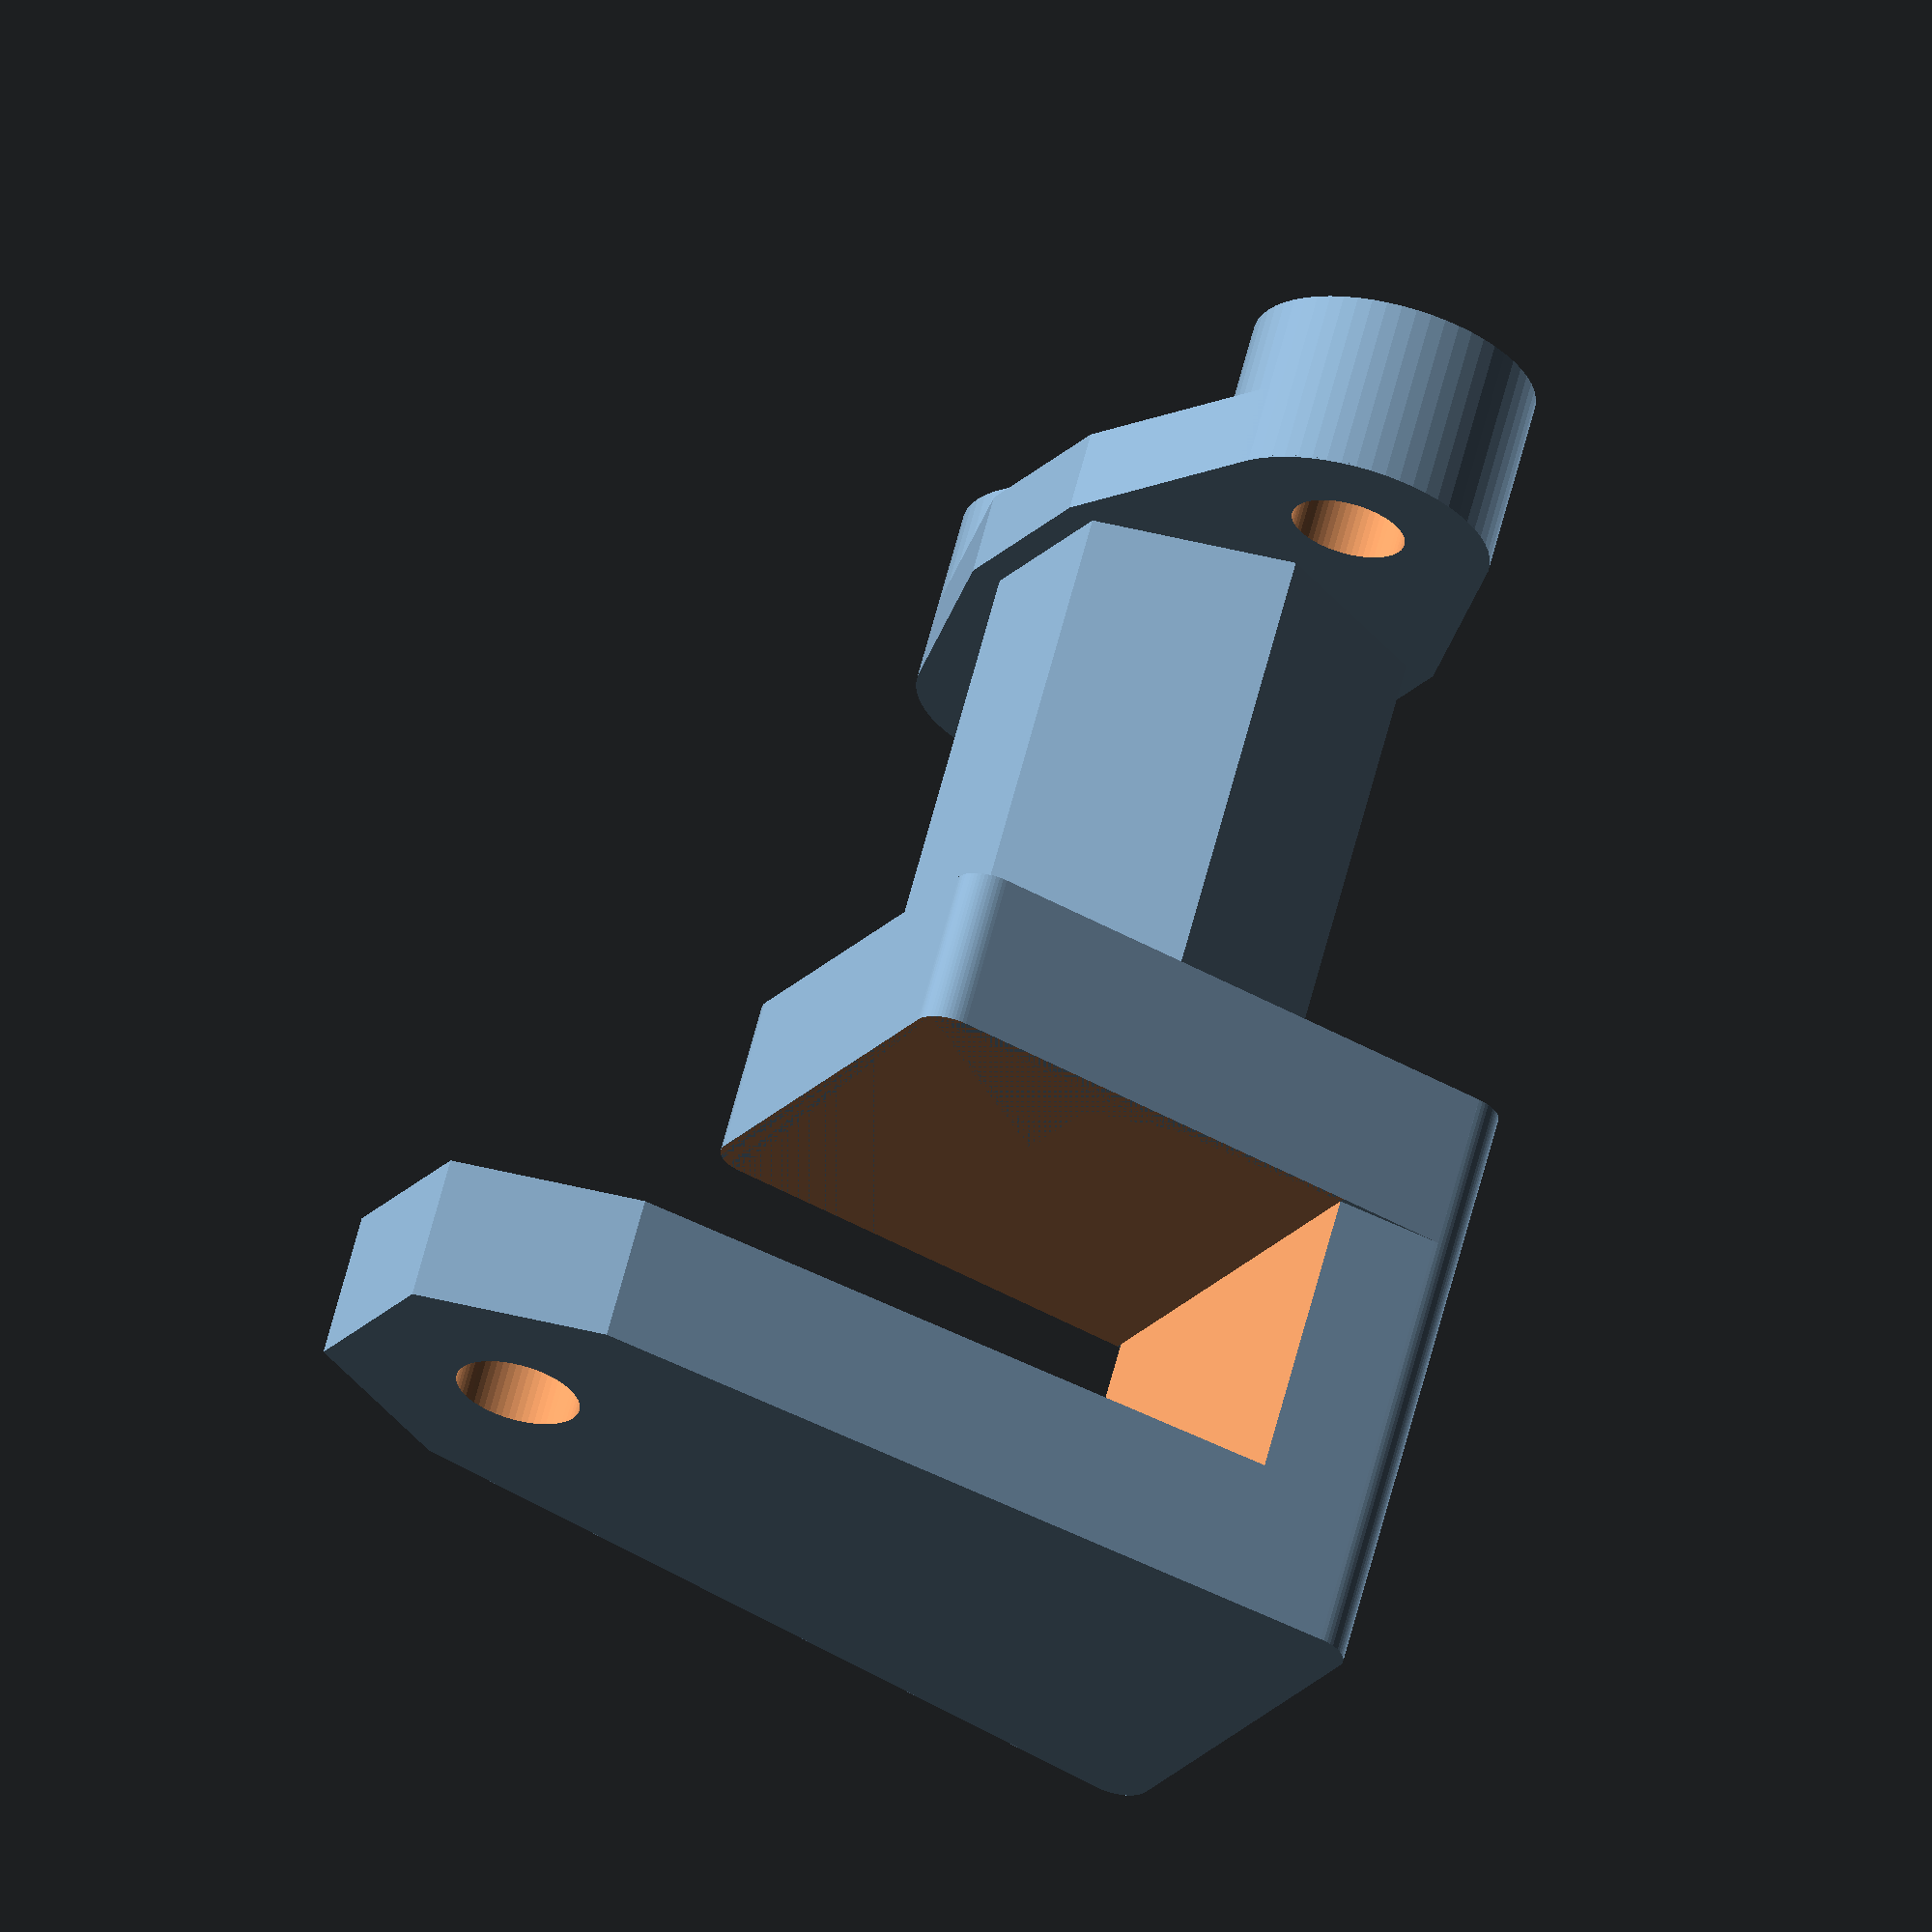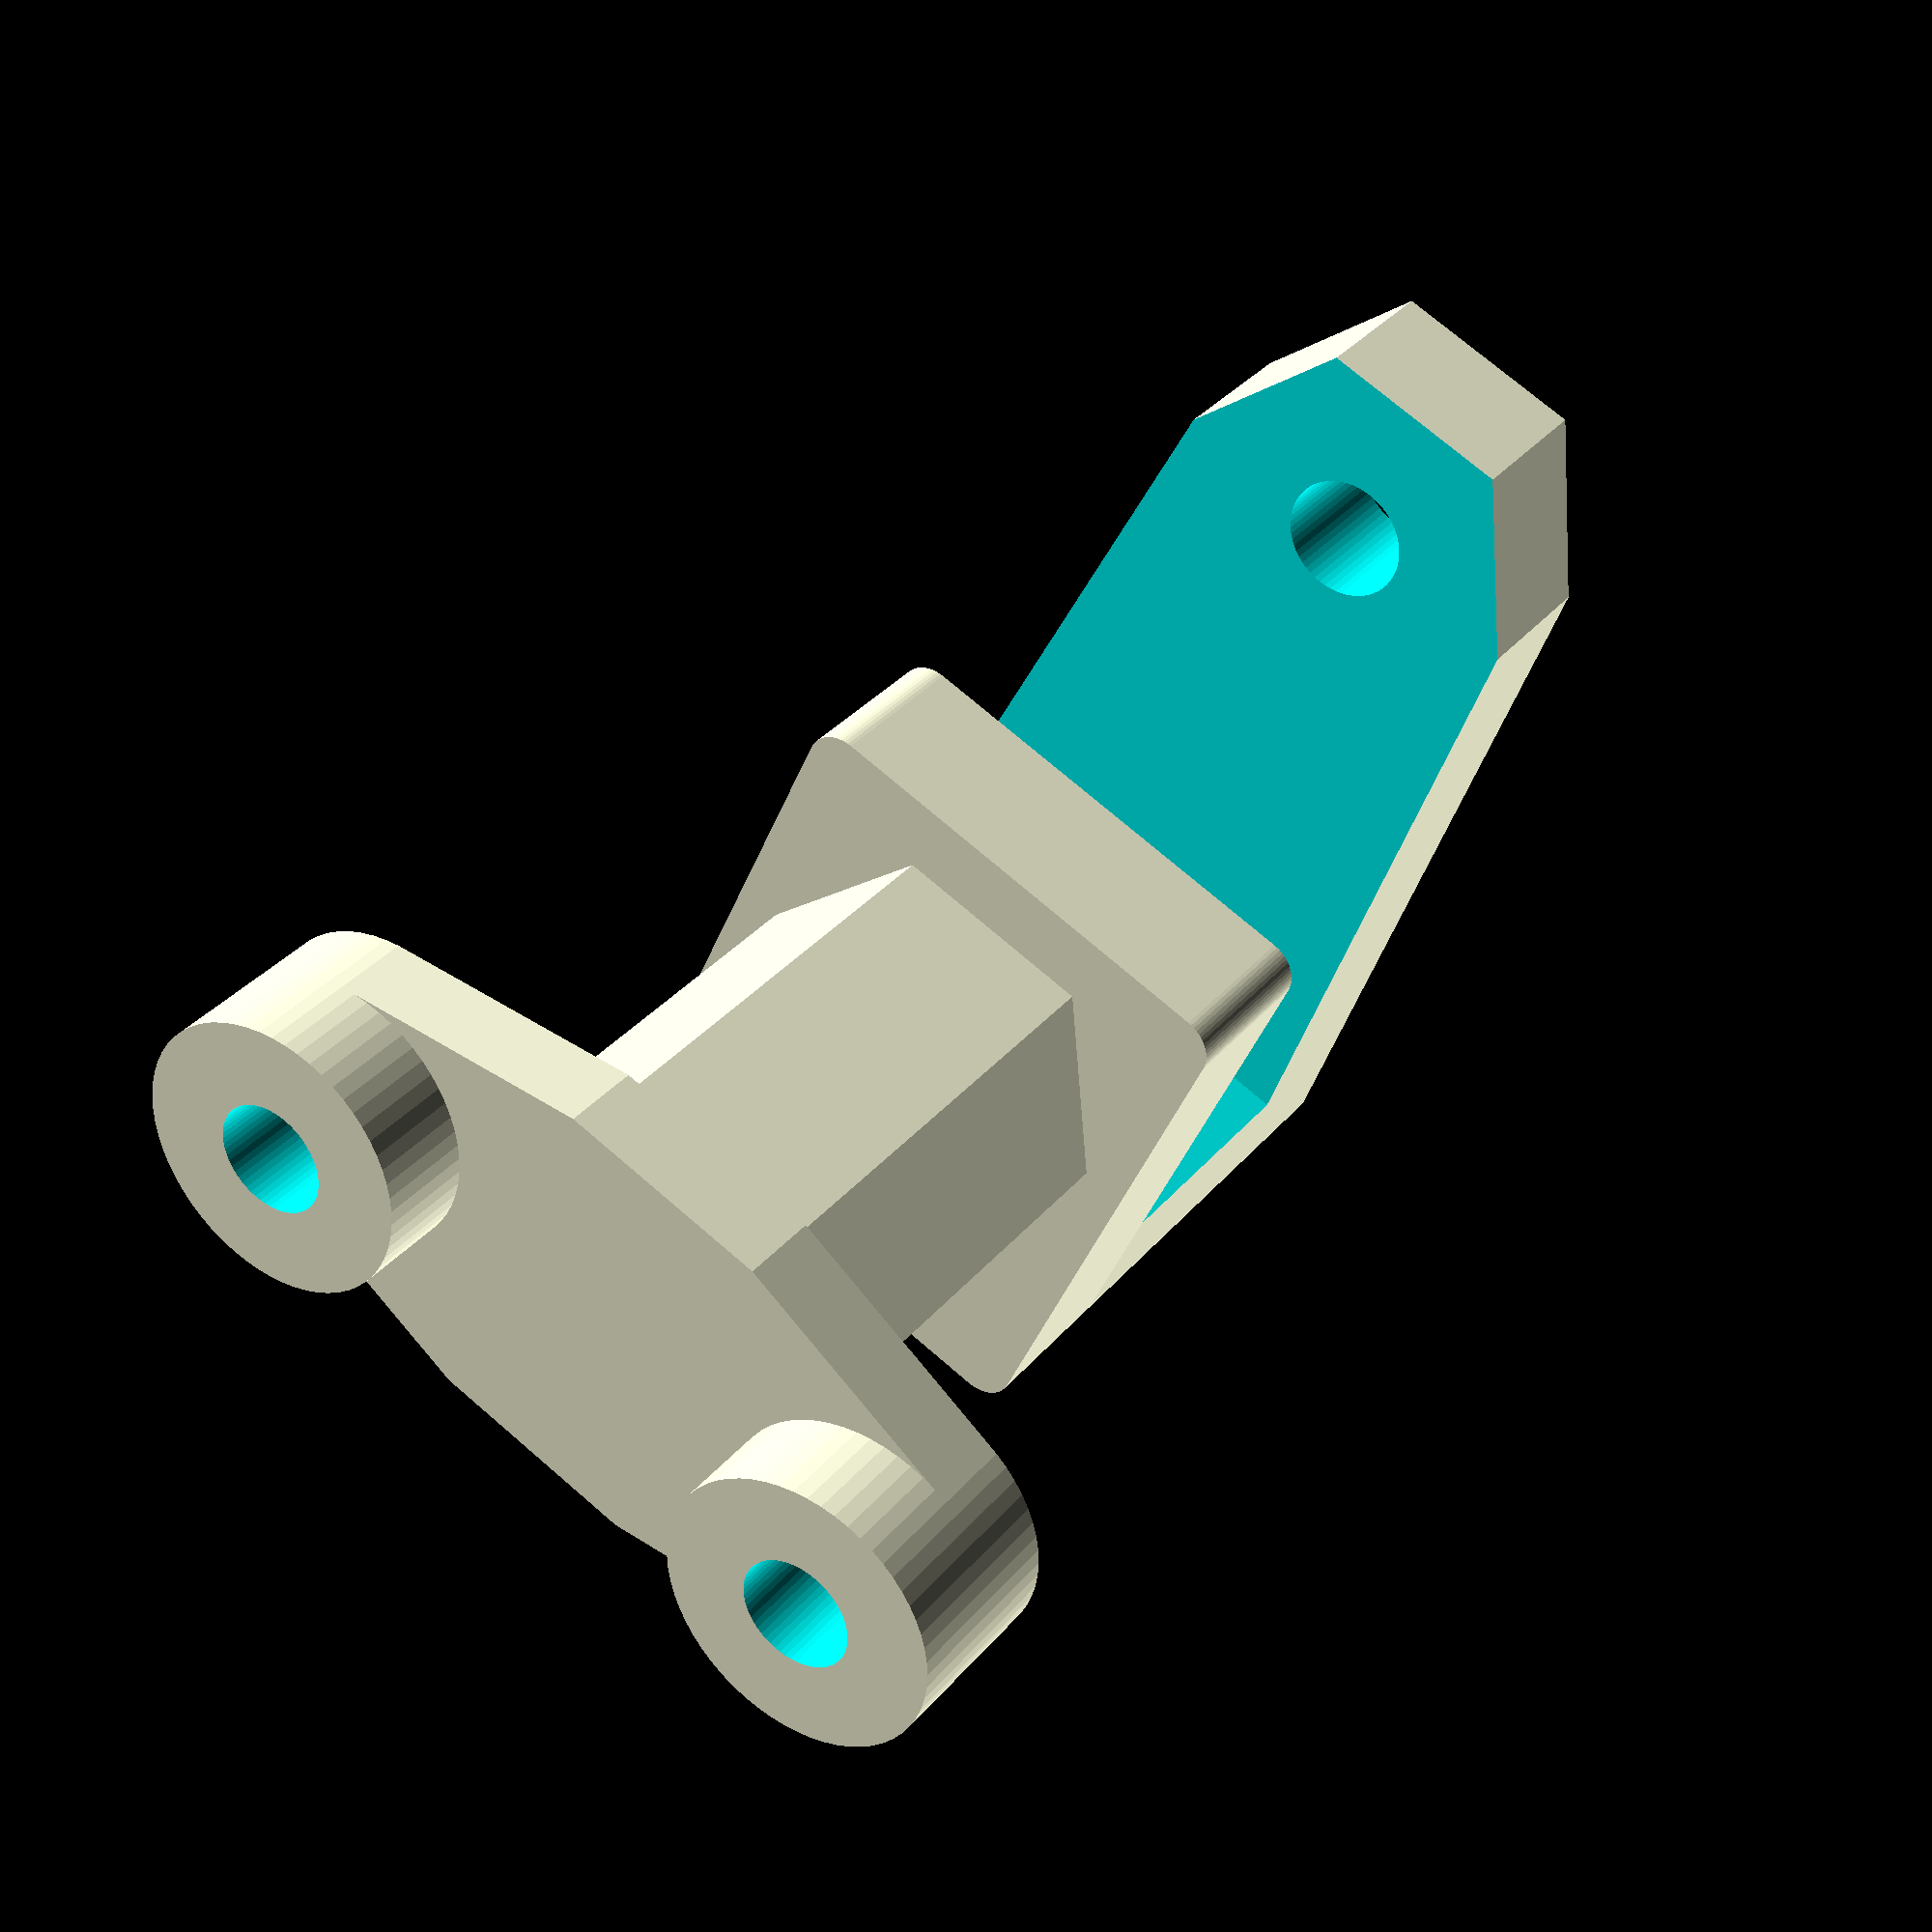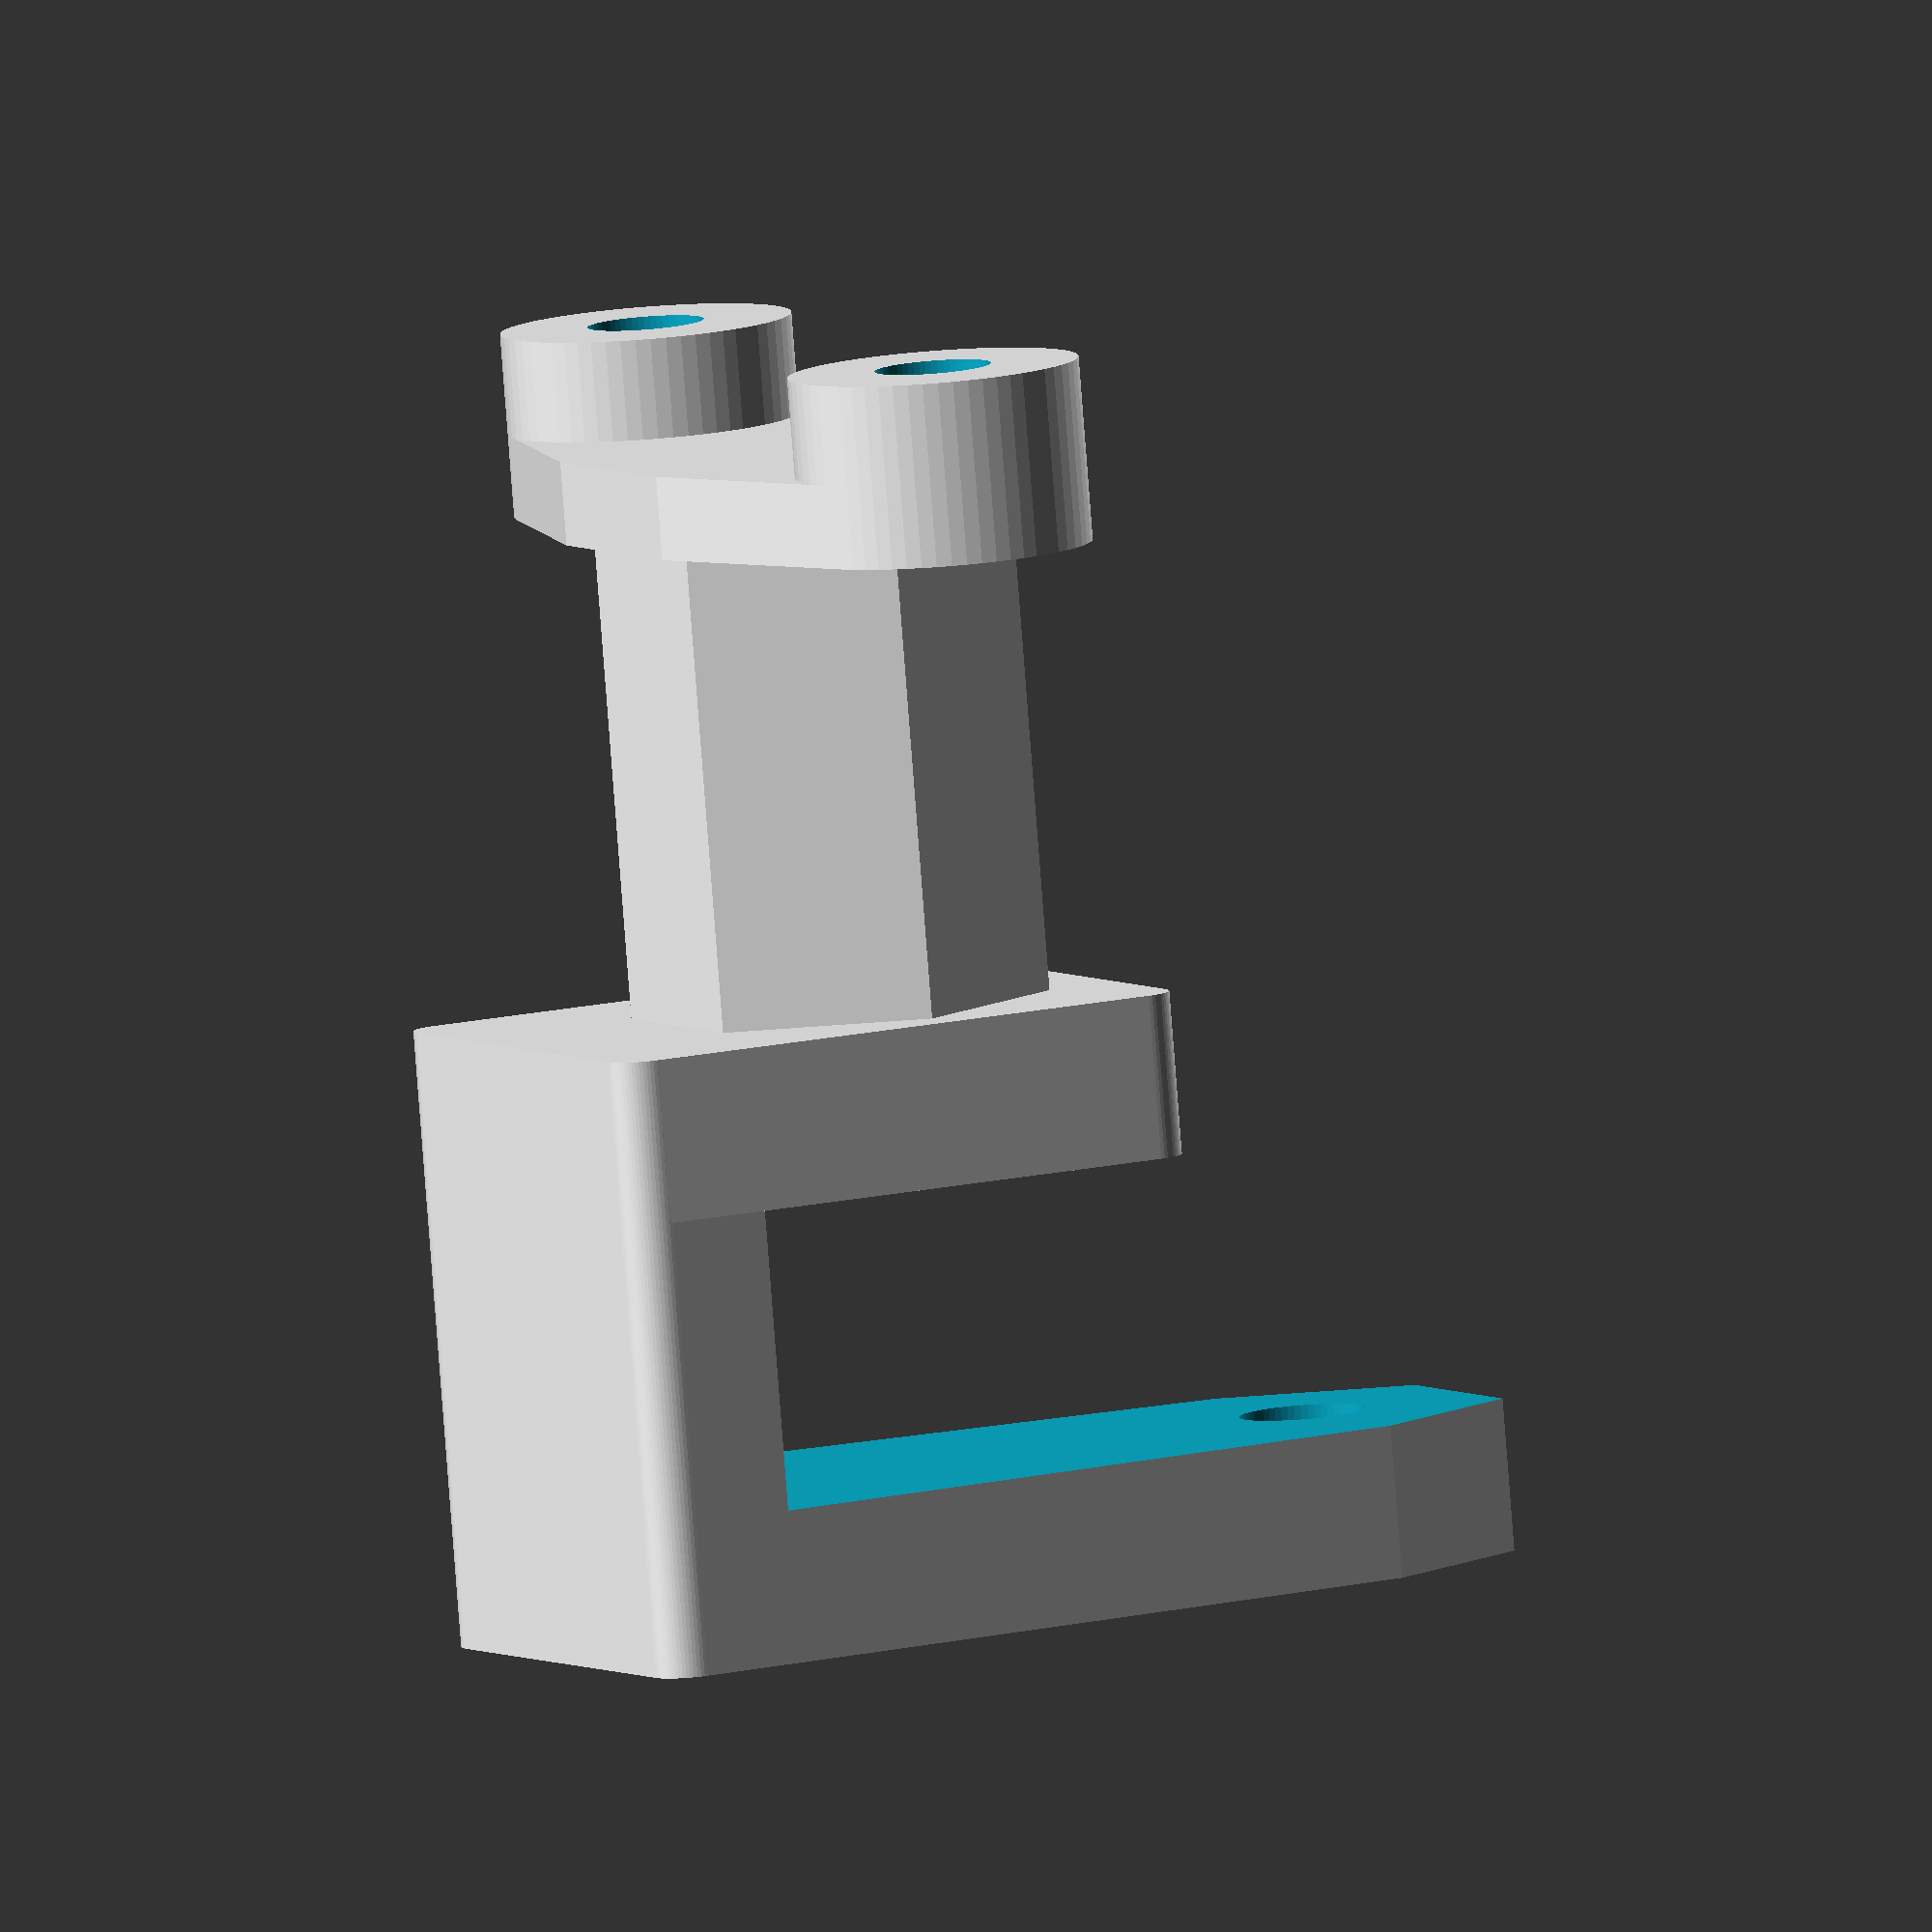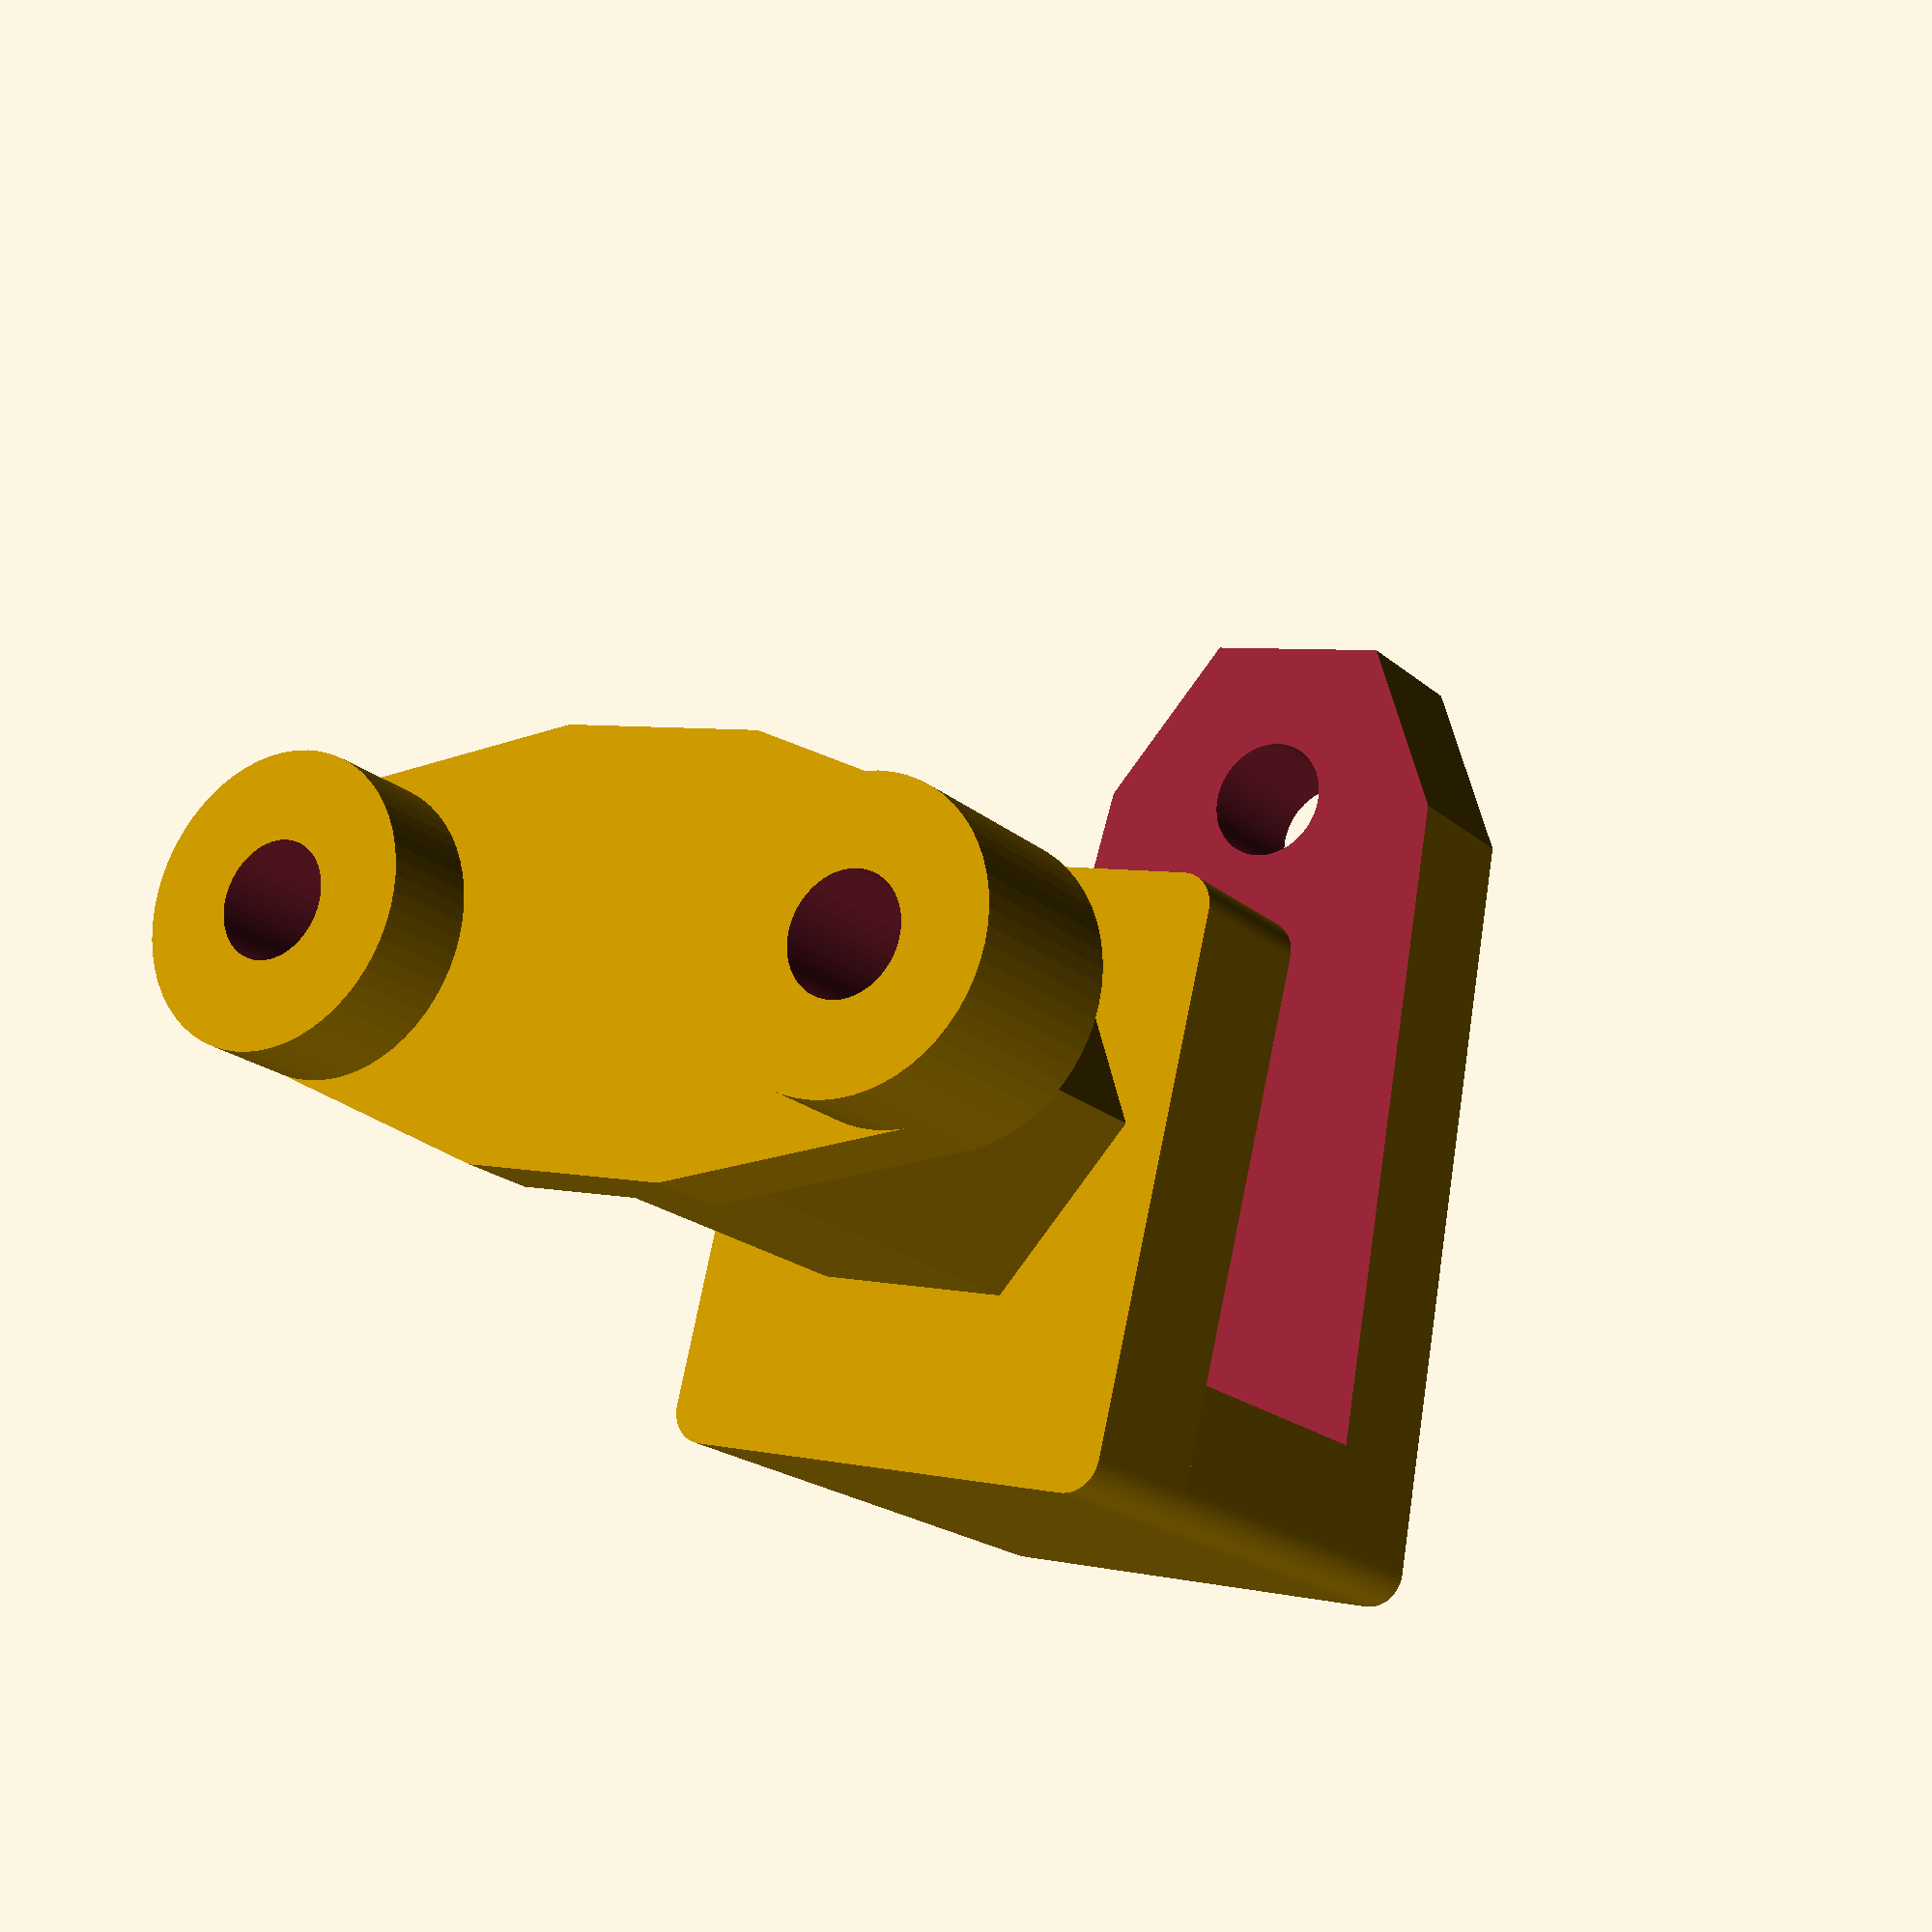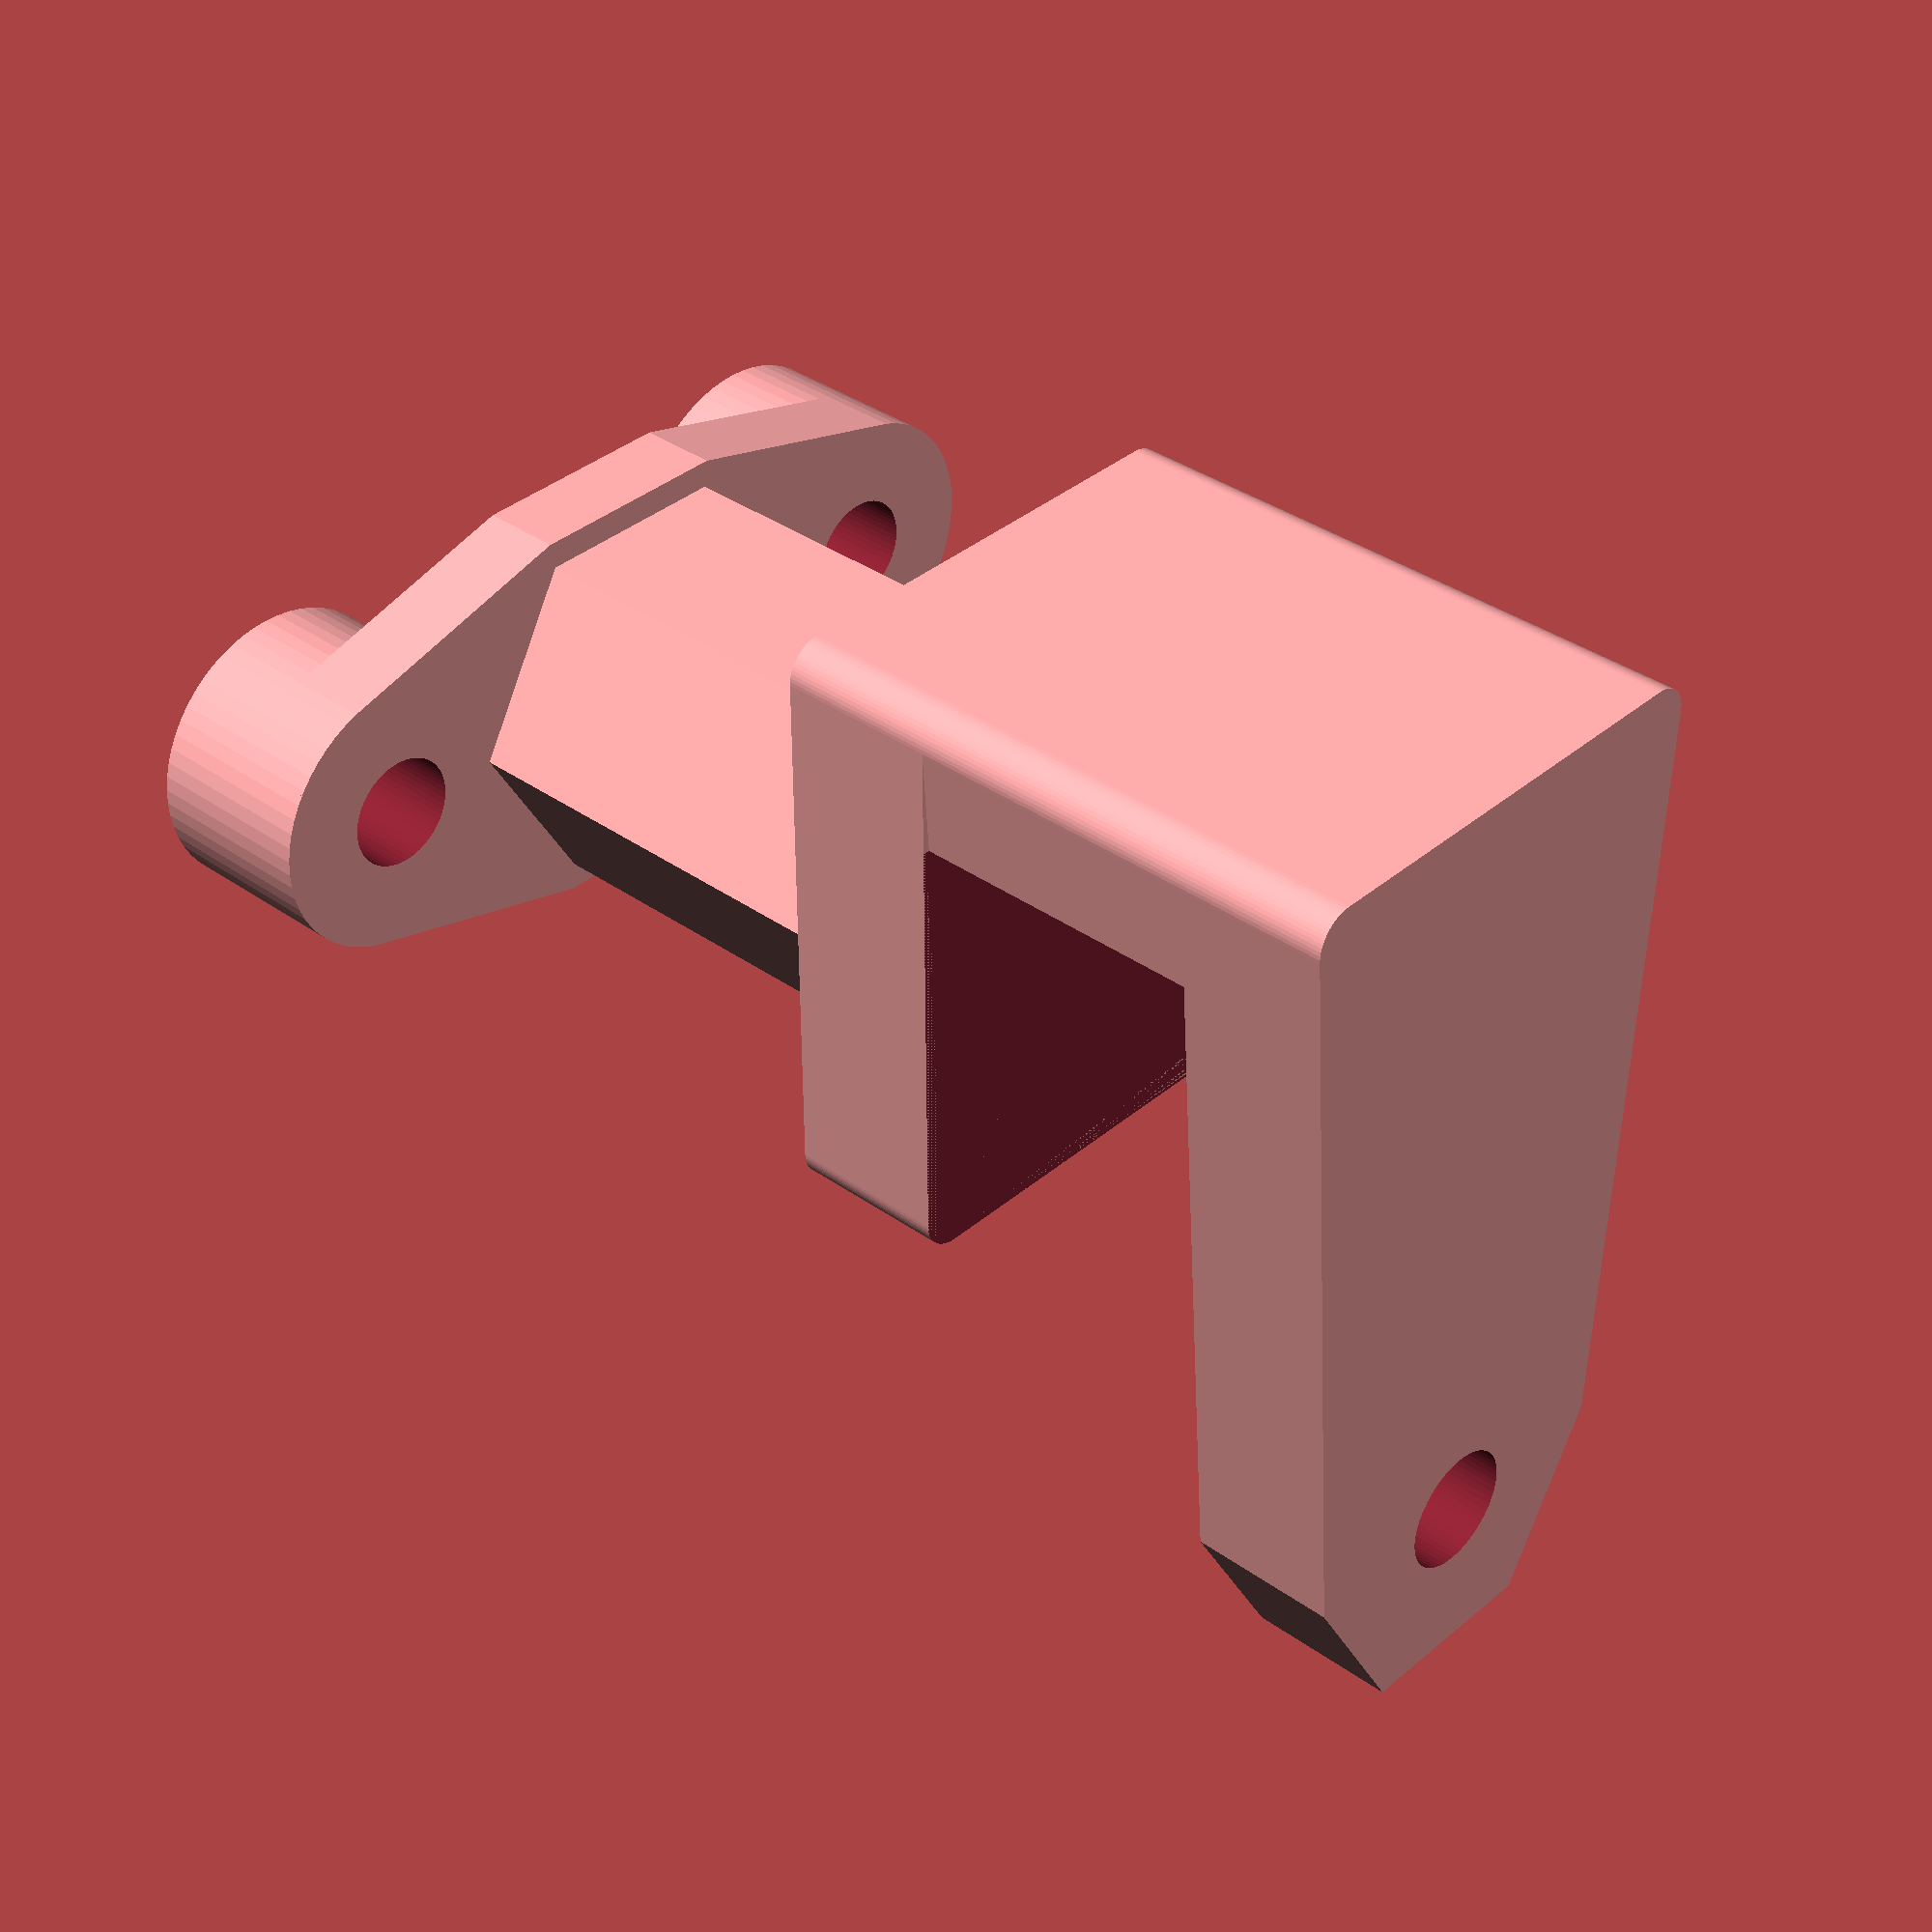
<openscad>

module fhex(wid,height){
  hull(){
    cube([wid/1.7,wid,height],center=true);
    rotate([0,0,120]) cube([wid/1.7,wid,height], center=true);
    rotate([0,0,240]) cube([wid/1.7,wid,height], center=true);
  }
}

//rotate([0,180,0]) bltouch();
// 67 - 36.3 -8 == 22.8

rotate([90,0,0]) dual_delta_bltouch();
module dual_delta_bltouch(){
//    translate([-7, -6, 0]) %cube([14,19,22.7]);
    difference(){
        union(){
            translate([0, 0, 3.9]) hull(){
              translate([-9, 0, 0]) cylinder(r=4, h=2.3, center=true, $fn=60);
              cube([6,11.53,2.3], center=true);
              translate([9, 0, 0]) cylinder(r=4, h=2.3, center=true, $fn=60);
            }
            translate([-9, 0, 2.5]) cylinder(r=4, h=5, center=true, $fn=60);
            translate([9, 0, 2.5]) cylinder(r=4, h=5, center=true, $fn=60);
            translate([0, 0, 13.85]) cylinder(d=11.5, h=17.7, center=true, $fn=6);
            
            hull(){
                translate([0, 13, 32.95]) cylinder(d=11, h=4.5, center=true, $fn=6);
                translate([6, -9, 26.7]) cylinder(d=2, h=9+8, center=true, $fn=60);
                translate([-6, -9, 26.7]) cylinder(d=2, h=9+8, center=true, $fn=60);
            }
            hull(){
                translate([6,-9, 20.45]) cylinder(d=2, h=4.5, center=true, $fn=60);
                translate([-6, -9, 20.45]) cylinder(d=2, h=4.5, center=true, $fn=60);
                translate([6, 6, 20.45]) cylinder(d=2, h=4.5, center=true, $fn=60);
                translate([-6, 6, 20.45]) cylinder(d=2, h=4.5, center=true, $fn=60);
            }
        }
        for(X=[-1,1]){
          translate([9*X, 0, 2.5]) cylinder(d=3.2, h=5.2, center=true, $fn=60);
        }
        translate([0, 13, 32.95]) cylinder(d=3.5, h=5, center=true, $fn=60);
        translate([-10, -6, 22.7]) cube([20,25,8.3]);
    }
    
}

module bltouch(){
  translate([0, 0, 1.15]) 
  difference(){
    hull(){
      translate([-9, 0, 0]) cylinder(r=4, h=2.3, center=true, $fn=60);
      cube([6,11.53,2.3], center=true);
      translate([9, 0, 0]) cylinder(r=4, h=2.3, center=true, $fn=60);
    }
    for(X=[-1,1]){
      translate([9*X, 0, -0.01]) cylinder(d=3.2, h=2.5, center=true, $fn=60);
    }
  }
  translate([0, 0, 3.85+2.3]) cylinder(d=11.5, h=7.7, center=true, $fn=60);
  hull(){
    translate([0, 3.05, 20.65]) cube([13,6.5,21.3], center=true);
    translate([0, 0, 20.65]) cylinder(d=13, h=21.3, center=true, $fn=60);
    translate([0, 0, 35.3]) cylinder(d=6.8, h=2, center=true, $fn=60);
  }
  translate([0, 6, 8]) cube([6.75,1.15,20], center=true); //wires
  translate([0, 0, 34.3]) color([.71,.71,.71]) cylinder(d=1.9, h=20, center=true, $fn=60);
}

module bltouch_hole(extra=0.5){
    translate([0, 3.05, 20.65]) cube([13+extra,6.5+extra,21.3], center=true);
    translate([0, 0, 20.65]) cylinder(d=13+extra, h=21.3, center=true, $fn=60);
}


module bltouch_mount(){
  difference(){
    union(){
      hull(){
        translate([4,-10,5.5]) rotate([90,0,0]) cylinder(d=6, h=2, center=true, $fn=60);
        translate([-4,-10,5.5]) rotate([90,0,0]) cylinder(d=6, h=2, center=true, $fn=60);
        translate([0,-2,5]) rotate([90,0,0]) cylinder(d=6, h=18, center=true, $fn=60);
        cube([6,11.53,1], center=true);
      }
      translate([-5,-11.5,5.5]) rotate([90,0,0]) cylinder(d=2.5, h=2, center=true, $fn=60);
      translate([5,-11.5,5.5]) rotate([90,0,0]) cylinder(d=2.5, h=2, center=true, $fn=60);
    }
    translate([0,-2,5]) rotate([90,0,0]) cylinder(d=3.5, h=20, center=true, $fn=60);
  }
  translate([0, 0, 0.11]) difference(){
    hull(){
      translate([-9, 0, 0]) cylinder(r=4, h=2.3, center=true, $fn=60);
      cube([6,11.53,2.3], center=true);
      translate([9, 0, 0]) cylinder(r=4, h=2.3, center=true, $fn=60);
    }
    for(X=[-1,1]){
      translate([9*X, 0, -0.01]) cylinder(d=3.2, h=2.5, center=true, $fn=60);
    }
  }
}
      
      

</openscad>
<views>
elev=232.0 azim=209.5 roll=120.5 proj=o view=solid
elev=221.9 azim=36.2 roll=200.2 proj=p view=wireframe
elev=164.6 azim=190.0 roll=296.3 proj=o view=wireframe
elev=281.9 azim=33.2 roll=191.6 proj=p view=solid
elev=233.2 azim=227.3 roll=359.7 proj=p view=wireframe
</views>
